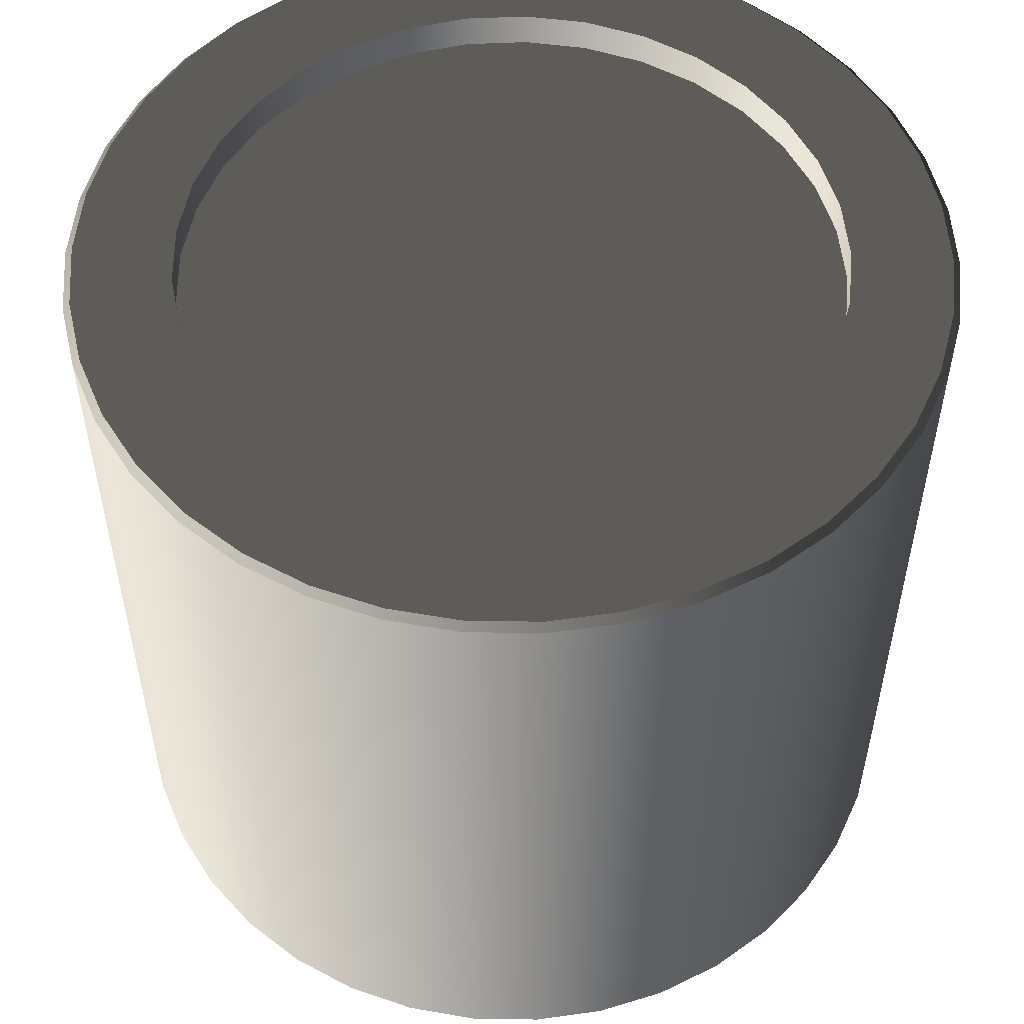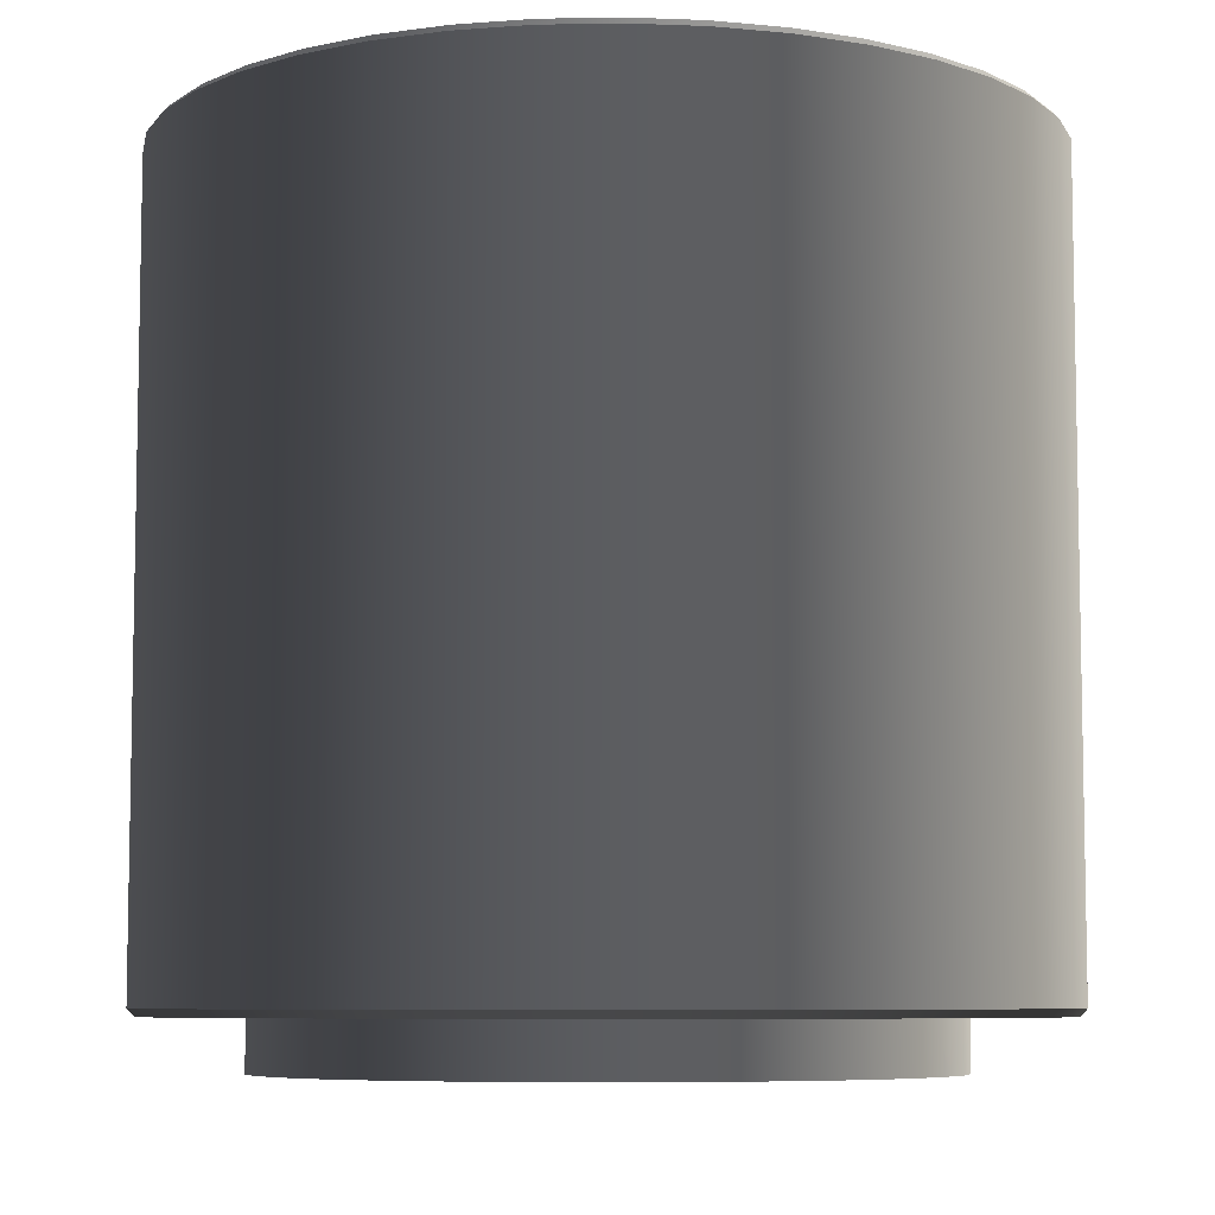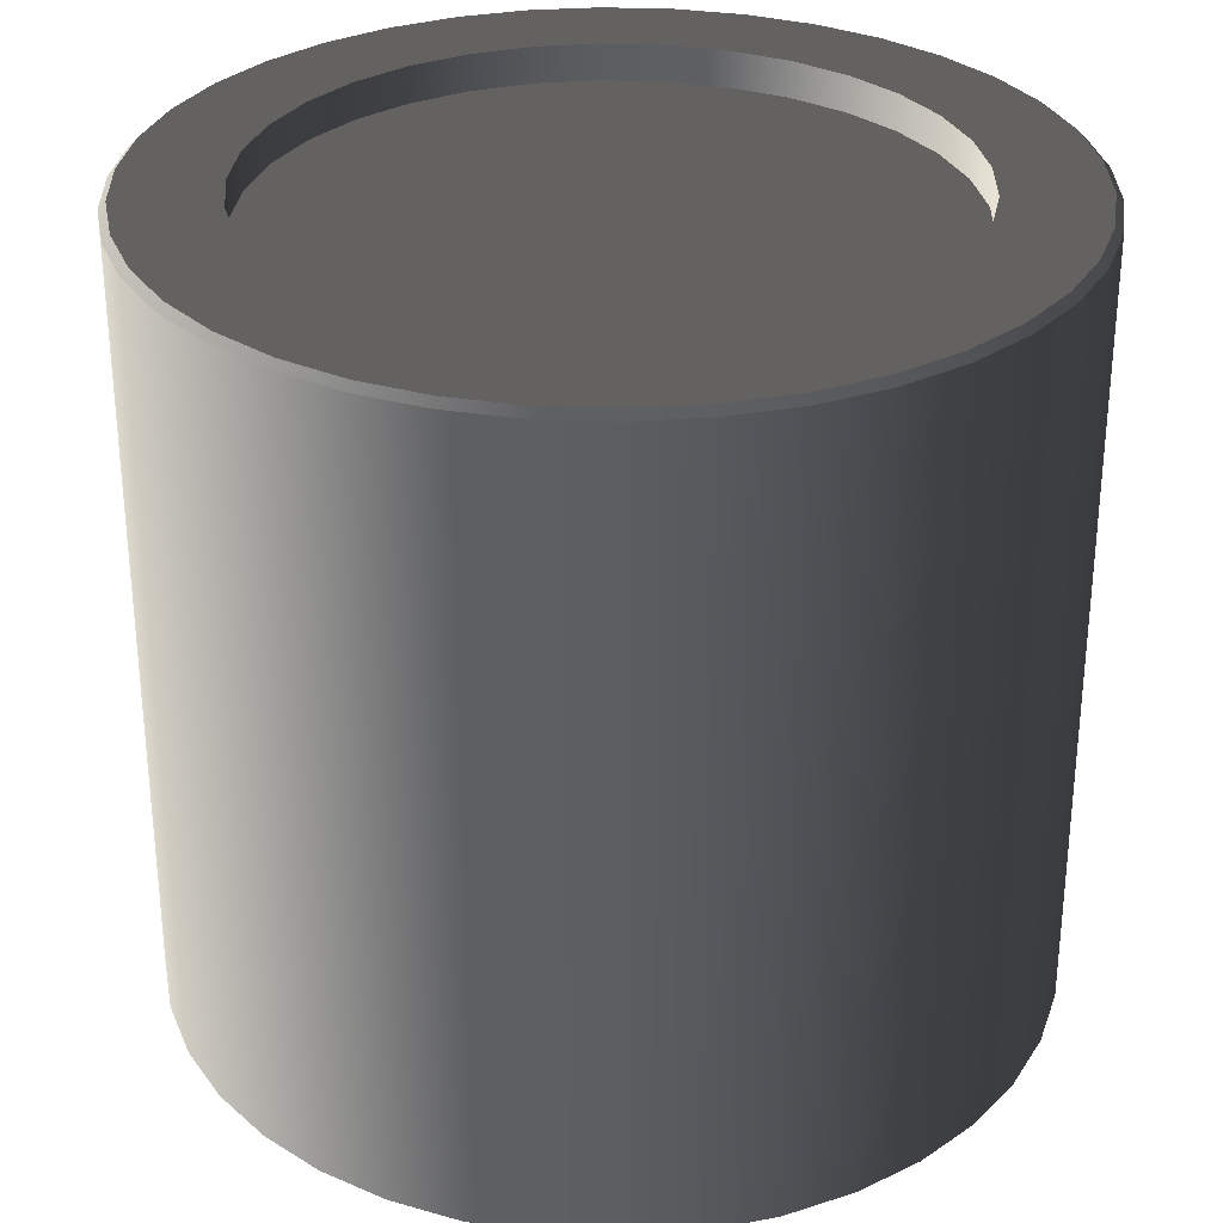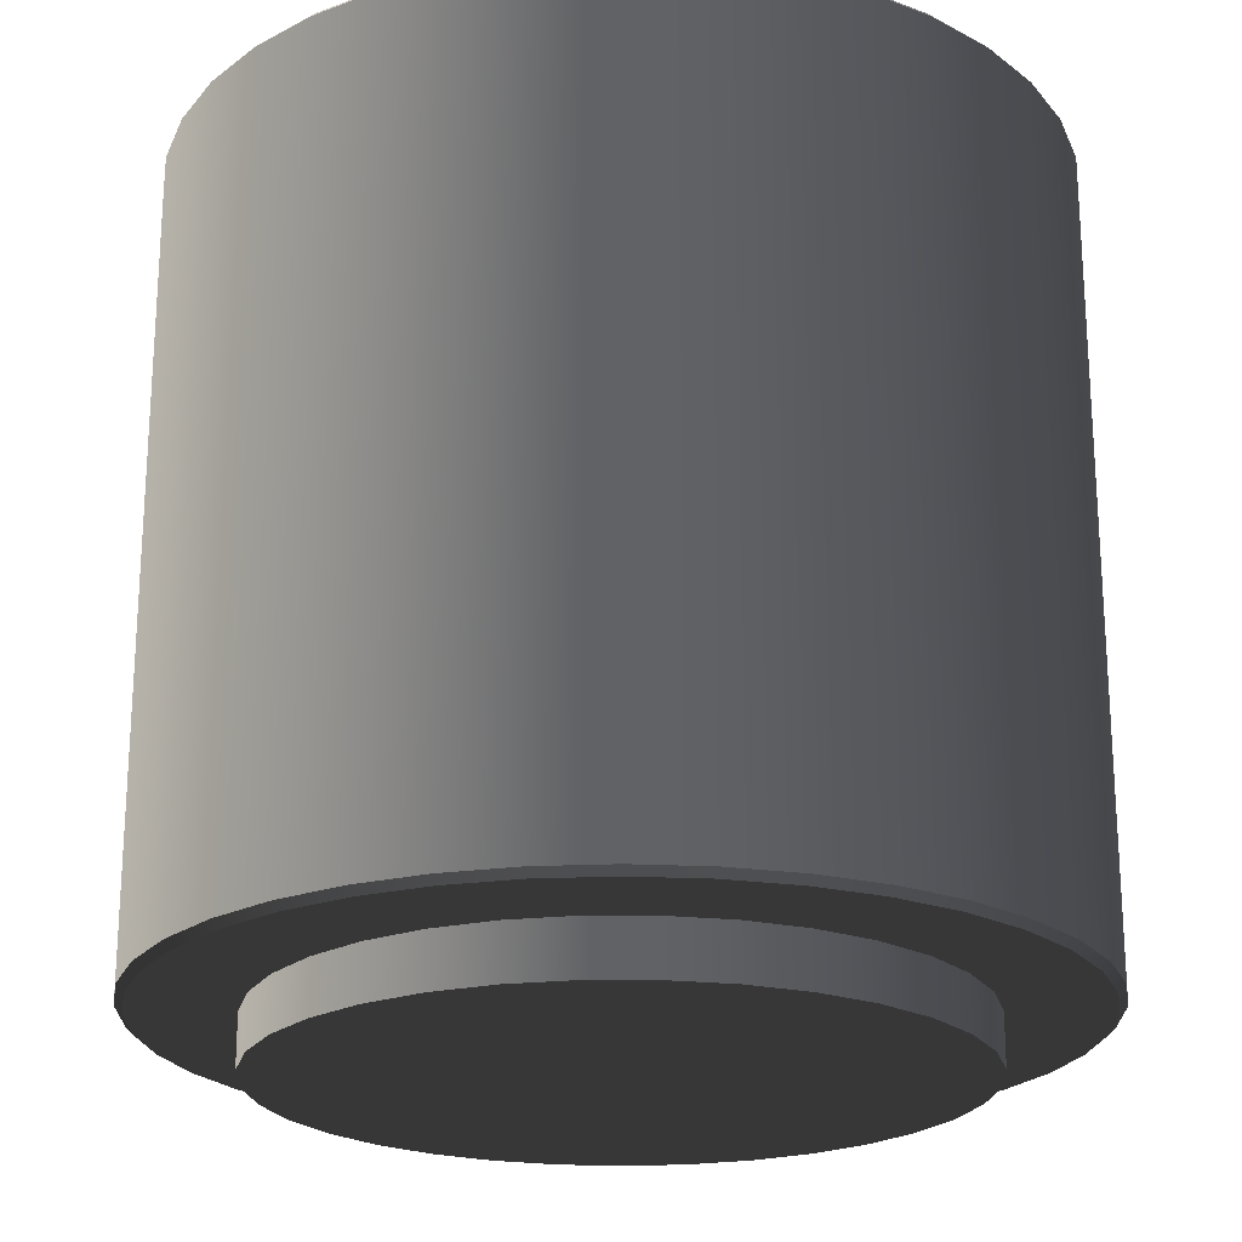
<metadata>
{"format":"obj","ext":"obj","renderer":"f3d","projection":"perspective","resolution":1024,"background":"white","views":[{"elev":54.2,"azim":56.9,"up":"+Y"},{"elev":-7.2,"azim":-149.3,"up":"+Y"},{"elev":30.7,"azim":106.7,"up":"+Y"},{"elev":-22.0,"azim":136.3,"up":"+Y"}]}
</metadata>
<code>
v  -18.59 94.74 -74.5
v  -18.59 105.5 -74.5
v  -17.61 94.74 -74.49
v  -17.61 105.5 -74.49
v  -16.65 94.74 -74.31
v  -16.65 105.5 -74.31
v  -15.72 94.74 -73.98
v  -15.72 105.5 -73.98
v  -14.87 94.74 -73.49
v  -14.87 105.5 -73.49
v  -14.1 94.74 -72.88
v  -14.1 105.5 -72.88
v  -13.45 94.74 -72.14
v  -13.45 105.5 -72.14
v  -12.92 94.74 -71.31
v  -12.92 105.5 -71.31
v  -12.54 94.74 -70.41
v  -12.54 105.5 -70.41
v  -12.32 94.74 -69.45
v  -12.32 105.5 -69.45
v  -12.25 94.74 -68.47
v  -12.25 105.5 -68.47
v  -12.35 94.74 -67.49
v  -12.35 105.5 -67.49
v  -12.61 94.74 -66.54
v  -12.61 105.5 -66.54
v  -13.02 94.74 -65.65
v  -13.02 105.5 -65.65
v  -13.57 94.74 -64.84
v  -13.57 105.5 -64.84
v  -14.25 94.74 -64.12
v  -14.25 105.5 -64.12
v  -15.03 94.74 -63.53
v  -15.03 105.5 -63.53
v  -15.9 94.74 -63.08
v  -15.9 105.5 -63.08
v  -16.84 94.74 -62.78
v  -16.84 105.5 -62.78
v  -17.81 94.74 -62.63
v  -17.81 105.5 -62.63
v  -18.79 94.74 -62.65
v  -18.79 105.5 -62.65
v  -19.76 94.74 -62.83
v  -19.76 105.5 -62.83
v  -20.68 94.74 -63.16
v  -20.68 105.5 -63.16
v  -21.54 94.74 -63.64
v  -21.54 105.5 -63.64
v  -22.31 94.74 -64.26
v  -22.31 105.5 -64.26
v  -22.96 94.74 -64.99
v  -22.96 105.5 -64.99
v  -23.48 94.74 -65.82
v  -23.48 105.5 -65.82
v  -23.86 94.74 -66.73
v  -23.86 105.5 -66.73
v  -24.09 94.74 -67.69
v  -24.09 105.5 -67.69
v  -24.15 94.74 -68.67
v  -24.15 105.5 -68.67
v  -24.05 94.74 -69.65
v  -24.05 105.5 -69.65
v  -23.8 94.74 -70.59
v  -23.8 105.5 -70.59
v  -23.39 94.74 -71.49
v  -23.39 105.5 -71.49
v  -22.84 94.74 -72.3
v  -22.84 105.5 -72.3
v  -22.16 94.74 -73.01
v  -22.16 105.5 -73.01
v  -21.37 94.74 -73.6
v  -21.37 105.5 -73.6
v  -20.5 94.74 -74.06
v  -20.5 105.5 -74.06
v  -19.57 94.74 -74.36
v  -19.57 105.5 -74.36
v  -18.59 94.64 -74.41
v  -17.62 94.64 -74.39
v  -17.76 94.64 -73.05
v  -16.67 94.64 -74.21
v  -16.92 94.64 -72.88
v  -15.76 94.64 -73.89
v  -16.12 94.64 -72.56
v  -14.92 94.64 -73.41
v  -15.41 94.64 -72.09
v  -14.17 94.64 -72.8
v  -14.79 94.64 -71.5
v  -13.53 94.64 -72.08
v  -14.3 94.64 -70.8
v  -13.01 94.64 -71.27
v  -13.94 94.64 -70.02
v  -12.64 94.64 -70.37
v  -13.75 94.64 -69.19
v  -12.42 94.64 -69.43
v  -12.35 94.64 -68.47
v  -13.71 94.64 -68.33
v  -12.45 94.64 -67.51
v  -13.83 94.64 -67.49
v  -12.7 94.64 -66.58
v  -14.12 94.64 -66.68
v  -13.11 94.64 -65.7
v  -14.55 94.64 -65.94
v  -13.65 94.64 -64.9
v  -15.11 94.64 -65.3
v  -14.31 94.64 -64.2
v  -15.79 94.64 -64.77
v  -15.09 94.64 -63.62
v  -15.94 94.64 -63.17
v  -16.55 94.64 -64.38
v  -16.86 94.64 -62.87
v  -17.37 94.64 -64.15
v  -17.82 94.64 -62.73
v  -18.22 94.64 -64.07
v  -18.78 94.64 -62.75
v  -19.07 94.64 -64.15
v  -19.73 94.64 -62.92
v  -19.89 94.64 -64.4
v  -20.64 94.64 -63.25
v  -20.65 94.64 -64.79
v  -21.48 94.64 -63.72
v  -21.32 94.64 -65.32
v  -22.24 94.64 -64.33
v  -22.88 94.64 -65.05
v  -21.88 94.64 -65.97
v  -23.39 94.64 -65.87
v  -22.3 94.64 -66.72
v  -23.77 94.64 -66.76
v  -22.58 94.64 -67.53
v  -23.99 94.64 -67.7
v  -22.7 94.64 -68.37
v  -24.05 94.64 -68.67
v  -22.65 94.64 -69.23
v  -23.96 94.64 -69.63
v  -22.45 94.64 -70.06
v  -23.7 94.64 -70.56
v  -23.3 94.64 -71.44
v  -22.09 94.64 -70.83
v  -22.76 94.64 -72.24
v  -21.59 94.64 -71.53
v  -22.09 94.64 -72.94
v  -20.97 94.64 -72.12
v  -21.32 94.64 -73.52
v  -20.25 94.64 -72.58
v  -20.46 94.64 -73.96
v  -19.45 94.64 -72.89
v  -19.54 94.64 -74.26
v  -18.61 94.64 -73.05
v  -17.76 93.94 -73.05
v  -18.61 93.94 -73.05
v  -19.45 93.94 -72.89
v  -20.25 93.94 -72.58
v  -20.97 93.94 -72.12
v  -21.59 93.94 -71.53
v  -22.09 93.94 -70.83
v  -22.45 93.94 -70.06
v  -22.65 93.94 -69.23
v  -22.7 93.94 -68.37
v  -22.58 93.94 -67.53
v  -22.3 93.94 -66.72
v  -21.88 93.94 -65.97
v  -21.32 93.94 -65.32
v  -20.65 93.94 -64.79
v  -19.89 93.94 -64.4
v  -19.07 93.94 -64.15
v  -18.22 93.94 -64.07
v  -17.37 93.94 -64.15
v  -16.55 93.94 -64.38
v  -15.79 93.94 -64.77
v  -15.11 93.94 -65.3
v  -14.55 93.94 -65.94
v  -14.12 93.94 -66.68
v  -13.83 93.94 -67.49
v  -13.71 93.94 -68.33
v  -13.75 93.94 -69.19
v  -13.94 93.94 -70.02
v  -14.3 93.94 -70.8
v  -14.79 93.94 -71.5
v  -15.41 93.94 -72.09
v  -16.12 93.94 -72.56
v  -16.92 93.94 -72.88
v  -18.59 105.6 -74.41
v  -18.18 105.6 -73.07
v  -17.62 105.6 -74.39
v  -17.33 105.6 -72.98
v  -16.67 105.6 -74.21
v  -16.51 105.6 -72.74
v  -15.76 105.6 -73.89
v  -15.75 105.6 -72.34
v  -14.92 105.6 -73.41
v  -15.08 105.6 -71.81
v  -14.17 105.6 -72.8
v  -13.53 105.6 -72.08
v  -14.53 105.6 -71.16
v  -13.01 105.6 -71.27
v  -14.1 105.6 -70.42
v  -12.64 105.6 -70.37
v  -13.83 105.6 -69.61
v  -12.42 105.6 -69.43
v  -13.71 105.6 -68.76
v  -12.35 105.6 -68.47
v  -13.75 105.6 -67.91
v  -12.45 105.6 -67.51
v  -13.96 105.6 -67.08
v  -12.7 105.6 -66.58
v  -13.11 105.6 -65.7
v  -14.32 105.6 -66.3
v  -13.65 105.6 -64.9
v  -14.81 105.6 -65.61
v  -14.31 105.6 -64.2
v  -15.44 105.6 -65.02
v  -15.09 105.6 -63.62
v  -16.16 105.6 -64.56
v  -15.94 105.6 -63.17
v  -16.95 105.6 -64.24
v  -16.86 105.6 -62.87
v  -17.79 105.6 -64.09
v  -17.82 105.6 -62.73
v  -18.65 105.6 -64.09
v  -18.78 105.6 -62.75
v  -19.73 105.6 -62.92
v  -19.49 105.6 -64.26
v  -20.64 105.6 -63.25
v  -20.28 105.6 -64.58
v  -21.48 105.6 -63.72
v  -21 105.6 -65.04
v  -22.24 105.6 -64.33
v  -21.62 105.6 -65.64
v  -22.88 105.6 -65.05
v  -22.11 105.6 -66.33
v  -23.39 105.6 -65.87
v  -22.46 105.6 -67.11
v  -23.77 105.6 -66.76
v  -22.66 105.6 -67.95
v  -23.99 105.6 -67.7
v  -24.05 105.6 -68.67
v  -22.7 105.6 -68.8
v  -23.96 105.6 -69.63
v  -22.57 105.6 -69.65
v  -23.7 105.6 -70.56
v  -22.29 105.6 -70.45
v  -23.3 105.6 -71.44
v  -21.86 105.6 -71.19
v  -22.76 105.6 -72.24
v  -21.29 105.6 -71.84
v  -22.09 105.6 -72.94
v  -20.62 105.6 -72.36
v  -21.32 105.6 -73.52
v  -20.46 105.6 -73.96
v  -19.86 105.6 -72.75
v  -19.54 105.6 -74.26
v  -19.04 105.6 -72.99
v  -19.49 105.1 -64.26
v  -18.65 105.1 -64.09
v  -17.79 105.1 -64.09
v  -16.95 105.1 -64.24
v  -16.16 105.1 -64.56
v  -15.44 105.1 -65.02
v  -14.81 105.1 -65.61
v  -14.32 105.1 -66.3
v  -13.96 105.1 -67.08
v  -13.75 105.1 -67.91
v  -13.71 105.1 -68.76
v  -13.83 105.1 -69.61
v  -14.1 105.1 -70.42
v  -14.53 105.1 -71.16
v  -15.08 105.1 -71.81
v  -15.75 105.1 -72.34
v  -16.51 105.1 -72.74
v  -17.33 105.1 -72.98
v  -18.18 105.1 -73.07
v  -19.04 105.1 -72.99
v  -19.86 105.1 -72.75
v  -20.62 105.1 -72.36
v  -21.29 105.1 -71.84
v  -21.86 105.1 -71.19
v  -22.29 105.1 -70.45
v  -22.57 105.1 -69.65
v  -22.7 105.1 -68.8
v  -22.66 105.1 -67.95
v  -22.46 105.1 -67.11
v  -22.11 105.1 -66.33
v  -21.62 105.1 -65.64
v  -21 105.1 -65.04
v  -20.28 105.1 -64.58
o 59
g 59
f 1 2 3
f 3 2 4
f 3 4 5
f 5 4 6
f 5 6 7
f 7 6 8
f 7 8 9
f 9 8 10
f 9 10 11
f 11 10 12
f 11 12 13
f 13 12 14
f 13 14 15
f 15 14 16
f 15 16 17
f 17 16 18
f 17 18 19
f 19 18 20
f 19 20 21
f 21 20 22
f 21 22 23
f 23 22 24
f 23 24 25
f 25 24 26
f 25 26 27
f 27 26 28
f 27 28 29
f 29 28 30
f 29 30 31
f 31 30 32
f 31 32 33
f 33 32 34
f 33 34 35
f 35 34 36
f 35 36 37
f 37 36 38
f 37 38 39
f 39 38 40
f 39 40 41
f 41 40 42
f 41 42 43
f 43 42 44
f 43 44 45
f 45 44 46
f 45 46 47
f 47 46 48
f 47 48 49
f 49 48 50
f 49 50 51
f 51 50 52
f 51 52 53
f 53 52 54
f 53 54 55
f 55 54 56
f 55 56 57
f 57 56 58
f 57 58 59
f 59 58 60
f 59 60 61
f 61 60 62
f 61 62 63
f 63 62 64
f 63 64 65
f 65 64 66
f 65 66 67
f 67 66 68
f 67 68 69
f 69 68 70
f 69 70 71
f 71 70 72
f 71 72 73
f 73 72 74
f 73 74 75
f 75 74 76
f 75 76 1
f 1 76 2
f 77 78 79
f 79 78 80
f 79 80 81
f 81 80 82
f 81 82 83
f 83 82 84
f 83 84 85
f 85 84 86
f 85 86 87
f 87 86 88
f 87 88 89
f 89 88 90
f 89 90 91
f 91 90 92
f 91 92 93
f 93 92 94
f 93 94 95
f 93 95 96
f 96 95 97
f 96 97 98
f 98 97 99
f 98 99 100
f 100 99 101
f 100 101 102
f 102 101 103
f 102 103 104
f 104 103 105
f 104 105 106
f 106 105 107
f 106 107 108
f 106 108 109
f 109 108 110
f 109 110 111
f 111 110 112
f 111 112 113
f 113 112 114
f 113 114 115
f 115 114 116
f 115 116 117
f 117 116 118
f 117 118 119
f 119 118 120
f 119 120 121
f 121 120 122
f 121 122 123
f 121 123 124
f 124 123 125
f 124 125 126
f 126 125 127
f 126 127 128
f 128 127 129
f 128 129 130
f 130 129 131
f 130 131 132
f 132 131 133
f 132 133 134
f 134 133 135
f 134 135 136
f 134 136 137
f 137 136 138
f 137 138 139
f 139 138 140
f 139 140 141
f 141 140 142
f 141 142 143
f 143 142 144
f 143 144 145
f 145 144 146
f 145 146 147
f 147 146 77
f 147 77 79
f 81 148 79
f 79 148 149
f 79 149 147
f 147 149 150
f 147 150 145
f 145 150 151
f 145 151 143
f 143 151 152
f 143 152 141
f 141 152 153
f 141 153 139
f 139 153 154
f 139 154 137
f 137 154 155
f 137 155 134
f 134 155 156
f 134 156 132
f 132 156 157
f 132 157 130
f 130 157 158
f 130 158 128
f 128 158 159
f 128 159 126
f 126 159 160
f 126 160 124
f 124 160 161
f 124 161 121
f 121 161 162
f 121 162 119
f 119 162 163
f 119 163 117
f 117 163 164
f 117 164 115
f 115 164 165
f 115 165 113
f 113 165 166
f 113 166 111
f 111 166 167
f 111 167 109
f 109 167 168
f 109 168 106
f 106 168 169
f 106 169 104
f 104 169 170
f 104 170 102
f 102 170 171
f 102 171 100
f 100 171 172
f 100 172 98
f 98 172 173
f 98 173 96
f 96 173 174
f 96 174 93
f 93 174 175
f 93 175 91
f 91 175 176
f 91 176 89
f 89 176 177
f 89 177 87
f 87 177 178
f 87 178 85
f 85 178 179
f 85 179 83
f 83 179 180
f 83 180 81
f 81 180 148
f 149 148 160
f 160 148 180
f 160 180 161
f 161 180 179
f 161 179 178
f 178 177 161
f 161 177 176
f 161 176 175
f 175 174 161
f 161 174 173
f 161 173 172
f 172 171 161
f 161 171 170
f 161 170 169
f 169 168 161
f 161 168 162
f 162 168 167
f 162 167 163
f 163 167 166
f 163 166 164
f 164 166 165
f 159 153 160
f 160 153 152
f 160 152 151
f 153 159 154
f 154 159 158
f 154 158 155
f 155 158 157
f 155 157 156
f 151 150 160
f 160 150 149
f 181 182 183
f 183 182 184
f 183 184 185
f 185 184 186
f 185 186 187
f 187 186 188
f 187 188 189
f 189 188 190
f 189 190 191
f 191 190 192
f 192 190 193
f 192 193 194
f 194 193 195
f 194 195 196
f 196 195 197
f 196 197 198
f 198 197 199
f 198 199 200
f 200 199 201
f 200 201 202
f 202 201 203
f 202 203 204
f 204 203 205
f 205 203 206
f 205 206 207
f 207 206 208
f 207 208 209
f 209 208 210
f 209 210 211
f 211 210 212
f 211 212 213
f 213 212 214
f 213 214 215
f 215 214 216
f 215 216 217
f 217 216 218
f 217 218 219
f 219 218 220
f 220 218 221
f 220 221 222
f 222 221 223
f 222 223 224
f 224 223 225
f 224 225 226
f 226 225 227
f 226 227 228
f 228 227 229
f 228 229 230
f 230 229 231
f 230 231 232
f 232 231 233
f 232 233 234
f 234 233 235
f 235 233 236
f 235 236 237
f 237 236 238
f 237 238 239
f 239 238 240
f 239 240 241
f 241 240 242
f 241 242 243
f 243 242 244
f 243 244 245
f 245 244 246
f 245 246 247
f 247 246 248
f 248 246 249
f 248 249 250
f 250 249 251
f 250 251 181
f 181 251 182
f 5 80 3
f 3 80 78
f 3 78 1
f 1 78 77
f 1 77 75
f 75 77 146
f 75 146 73
f 73 146 144
f 73 144 71
f 71 144 142
f 71 142 69
f 69 142 140
f 69 140 67
f 67 140 138
f 67 138 65
f 65 138 136
f 65 136 63
f 63 136 135
f 63 135 61
f 61 135 133
f 61 133 59
f 59 133 131
f 59 131 57
f 57 131 129
f 57 129 55
f 55 129 127
f 55 127 53
f 53 127 125
f 53 125 51
f 51 125 123
f 51 123 49
f 49 123 122
f 49 122 47
f 47 122 120
f 47 120 45
f 45 120 118
f 45 118 43
f 43 118 116
f 43 116 41
f 41 116 114
f 41 114 39
f 39 114 112
f 39 112 37
f 37 112 110
f 37 110 35
f 35 110 108
f 35 108 33
f 33 108 107
f 33 107 31
f 31 107 105
f 31 105 29
f 29 105 103
f 29 103 27
f 27 103 101
f 27 101 25
f 25 101 99
f 25 99 23
f 23 99 97
f 23 97 21
f 21 97 95
f 21 95 19
f 19 95 94
f 19 94 17
f 17 94 92
f 17 92 15
f 15 92 90
f 15 90 13
f 13 90 88
f 13 88 11
f 11 88 86
f 11 86 9
f 9 86 84
f 9 84 7
f 7 84 82
f 7 82 5
f 5 82 80
f 185 6 183
f 183 6 4
f 183 4 181
f 181 4 2
f 181 2 250
f 250 2 76
f 250 76 248
f 248 76 74
f 248 74 247
f 247 74 72
f 247 72 245
f 245 72 70
f 245 70 243
f 243 70 68
f 243 68 241
f 241 68 66
f 241 66 239
f 239 66 64
f 239 64 237
f 237 64 62
f 237 62 235
f 235 62 60
f 235 60 234
f 234 60 58
f 234 58 232
f 232 58 56
f 232 56 230
f 230 56 54
f 230 54 228
f 228 54 52
f 228 52 226
f 226 52 50
f 226 50 224
f 224 50 48
f 224 48 222
f 222 48 46
f 222 46 220
f 220 46 44
f 220 44 219
f 219 44 42
f 219 42 217
f 217 42 40
f 217 40 215
f 215 40 38
f 215 38 213
f 213 38 36
f 213 36 211
f 211 36 34
f 211 34 209
f 209 34 32
f 209 32 207
f 207 32 30
f 207 30 205
f 205 30 28
f 205 28 204
f 204 28 26
f 204 26 202
f 202 26 24
f 202 24 200
f 200 24 22
f 200 22 198
f 198 22 20
f 198 20 196
f 196 20 18
f 196 18 194
f 194 18 16
f 194 16 192
f 192 16 14
f 192 14 191
f 191 14 12
f 191 12 189
f 189 12 10
f 189 10 187
f 187 10 8
f 187 8 185
f 185 8 6
f 252 218 253
f 253 218 216
f 253 216 254
f 254 216 214
f 254 214 255
f 255 214 212
f 255 212 256
f 256 212 210
f 256 210 257
f 257 210 208
f 257 208 258
f 258 208 206
f 258 206 259
f 259 206 203
f 259 203 260
f 260 203 201
f 260 201 261
f 261 201 199
f 261 199 262
f 262 199 197
f 262 197 263
f 263 197 195
f 263 195 264
f 264 195 193
f 264 193 265
f 265 193 190
f 265 190 266
f 266 190 188
f 266 188 267
f 267 188 186
f 267 186 268
f 268 186 184
f 268 184 269
f 269 184 182
f 269 182 270
f 270 182 251
f 270 251 271
f 271 251 249
f 271 249 272
f 272 249 246
f 272 246 273
f 273 246 244
f 273 244 274
f 274 244 242
f 274 242 275
f 275 242 240
f 275 240 276
f 276 240 238
f 276 238 277
f 277 238 236
f 277 236 278
f 278 236 233
f 278 233 279
f 279 233 231
f 279 231 280
f 280 231 229
f 280 229 281
f 281 229 227
f 281 227 282
f 282 227 225
f 282 225 283
f 283 225 223
f 283 223 284
f 284 223 221
f 284 221 252
f 252 221 218
f 252 253 274
f 274 253 254
f 274 254 273
f 273 254 255
f 273 255 256
f 256 257 273
f 273 257 258
f 273 258 259
f 259 260 273
f 273 260 261
f 273 261 262
f 262 263 273
f 273 263 264
f 273 264 265
f 265 266 273
f 273 266 272
f 272 266 267
f 272 267 271
f 271 267 268
f 271 268 270
f 270 268 269
f 275 281 274
f 274 281 282
f 274 282 283
f 281 275 280
f 280 275 276
f 280 276 279
f 279 276 277
f 279 277 278
f 283 284 274
f 274 284 252

</code>
